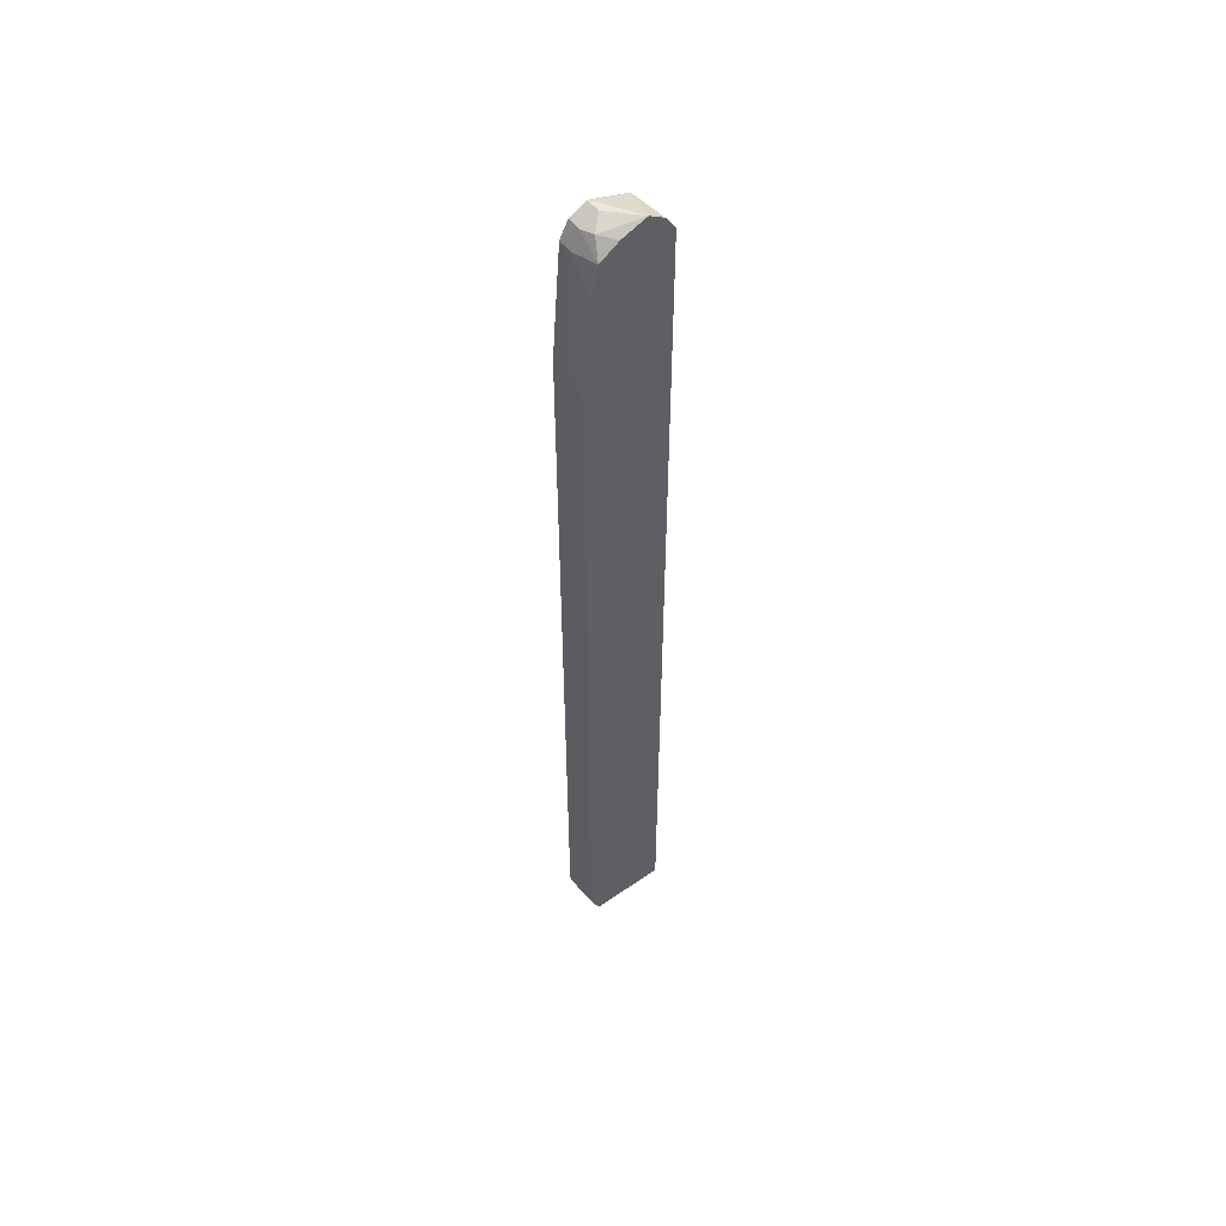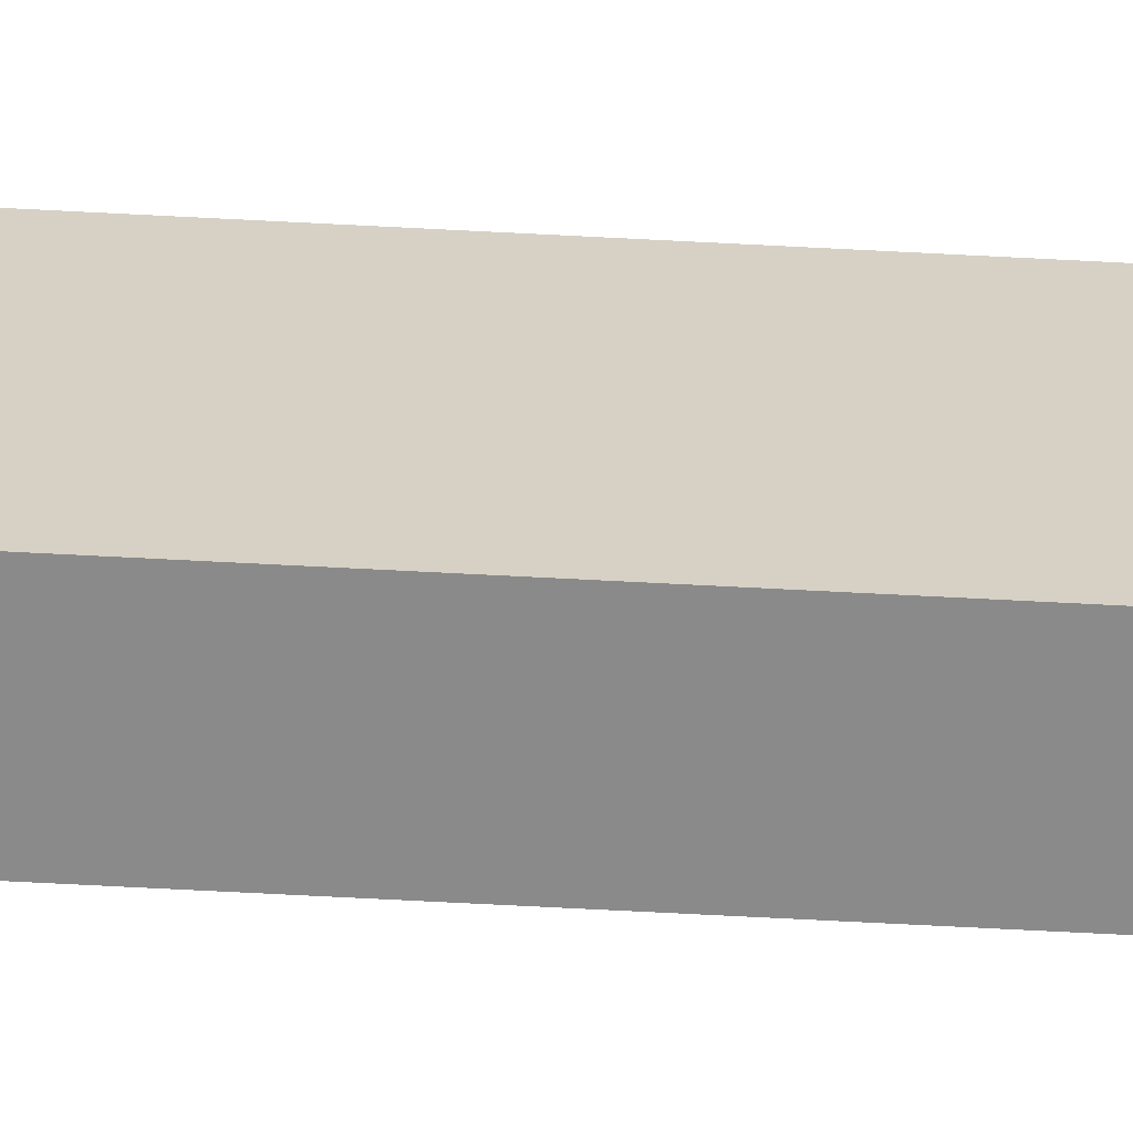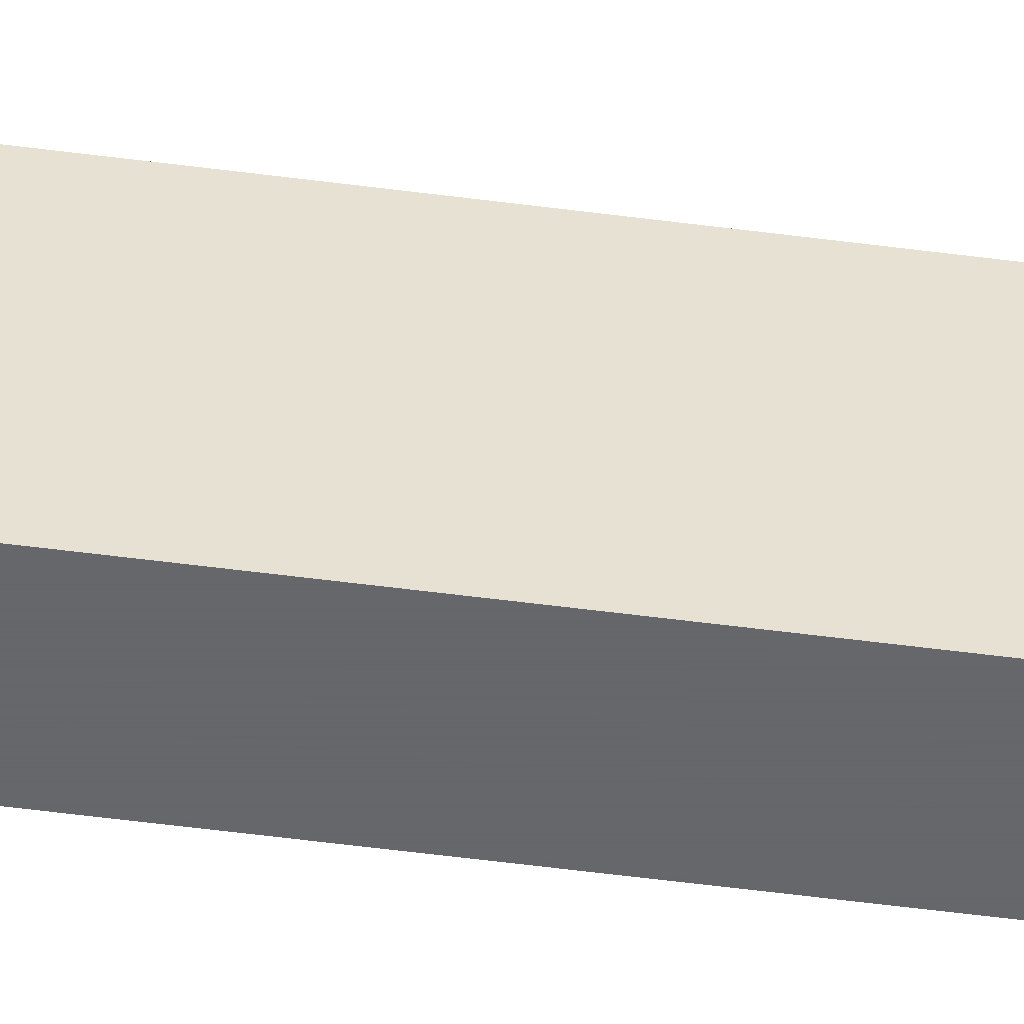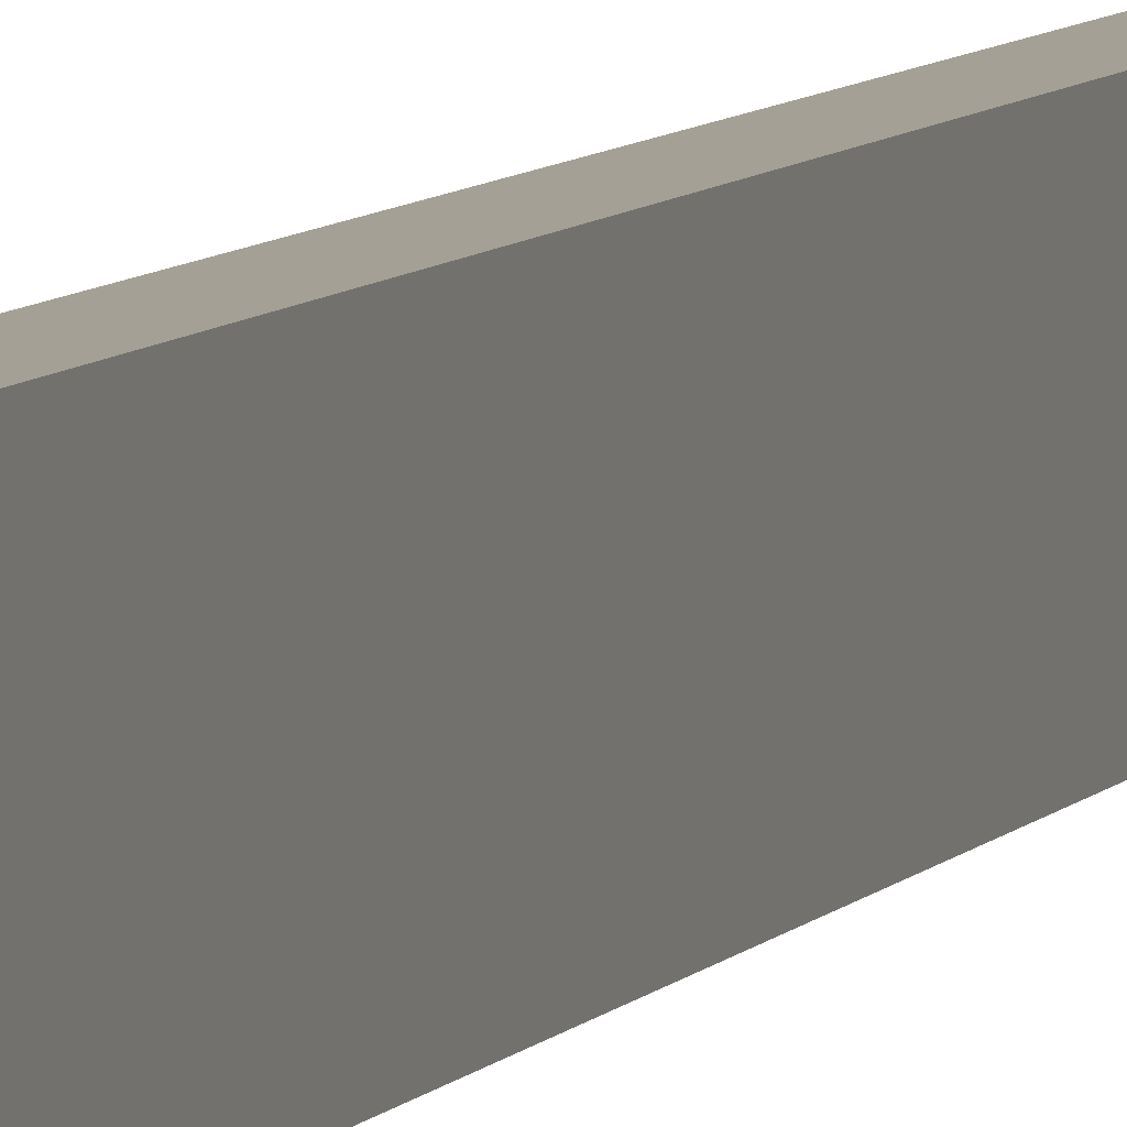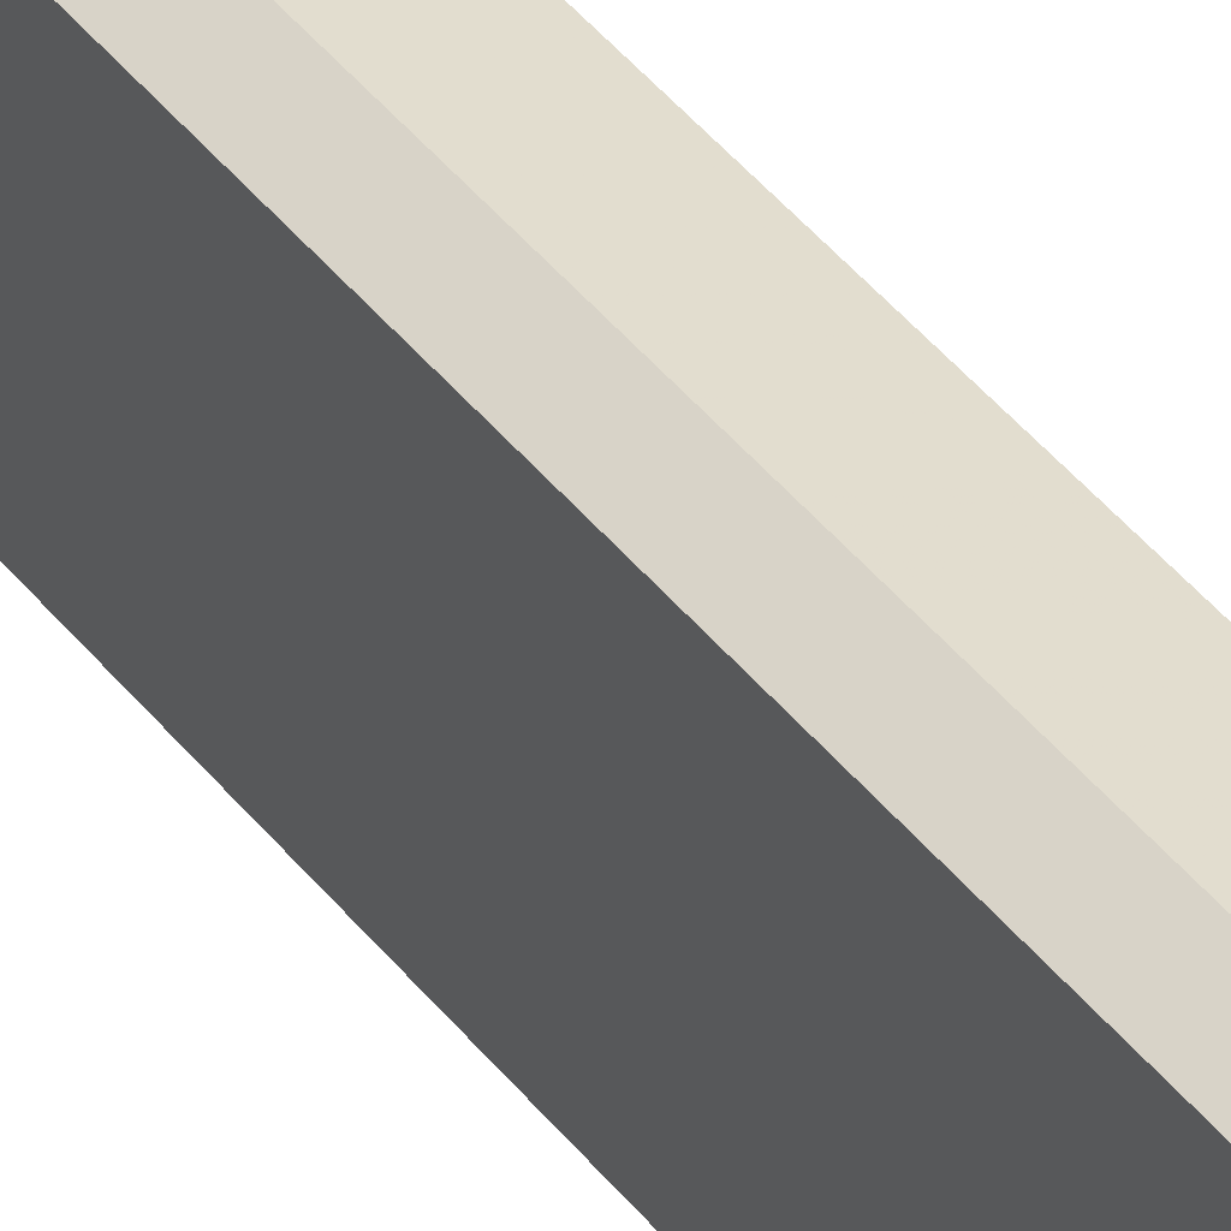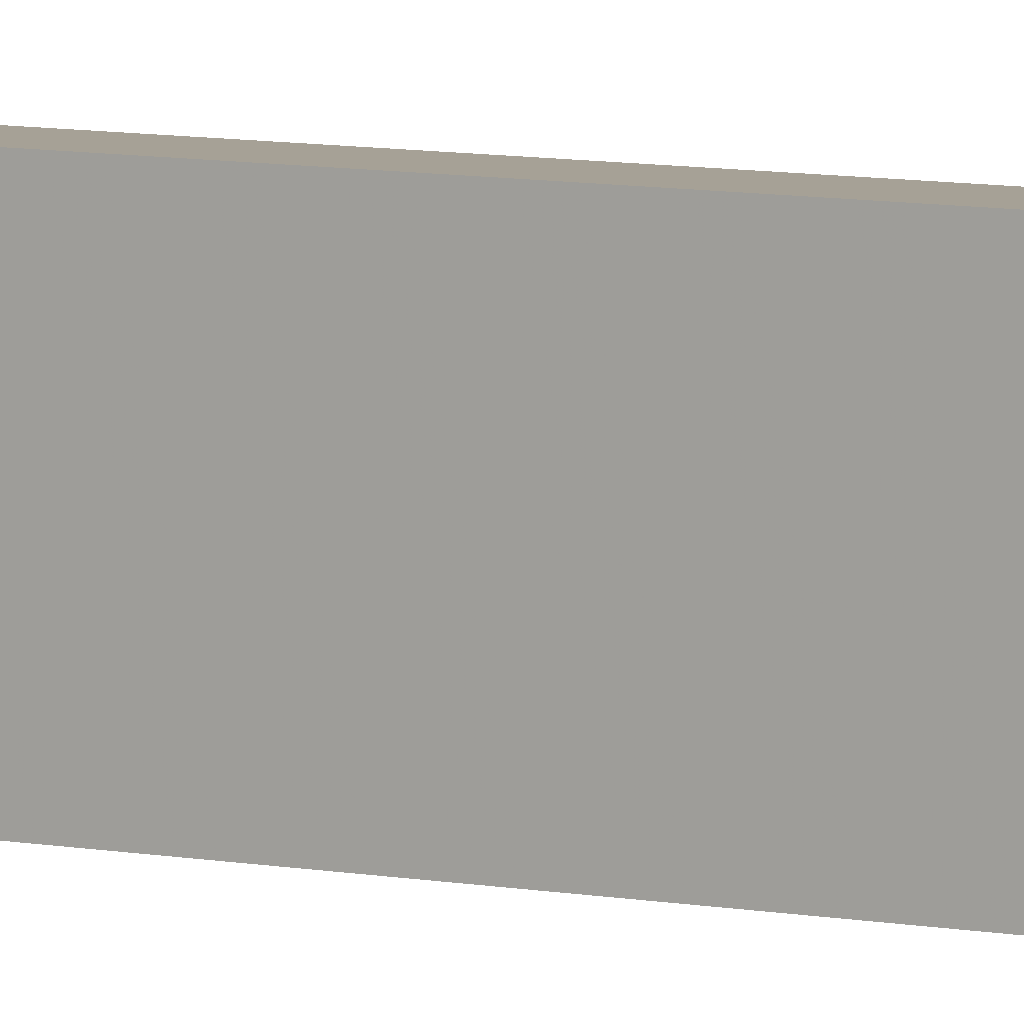
<metadata>
{"format":"obj","ext":"obj","renderer":"f3d","projection":"perspective","resolution":1024,"background":"white","views":[{"elev":53.5,"azim":-126.4,"up":"+Y"},{"elev":-63.5,"azim":-93.1,"up":"+Z"},{"elev":-52.0,"azim":81.8,"up":"+Z"},{"elev":5.7,"azim":-164.2,"up":"+Z"},{"elev":34.8,"azim":149.7,"up":"+Z"},{"elev":6.3,"azim":-55.3,"up":"+Z"}]}
</metadata>
<code>
v -0.1287 0.6431 -0.2894
v -0.09649 0.611 -0.2895
v -0.1019 0.6379 -0.2948
v -0.08041 0.6593 -0.3056
v -0.1287 0.6433 -0.2895
v -0.1287 -0.5457 -0.2894
v -0.07877 0.6021 -0.2983
v -0.09649 -0.5457 -0.2895
v -0.09564 -0.5457 -0.2899
v -0.1287 0.6625 -0.3023
v -0.07877 0.6584 -0.3064
v -0.07877 0.6754 -0.3538
v -0.1286 0.6754 -0.3216
v -0.1287 -0.5457 -0.3862
v -0.07877 -0.5457 -0.2983
v -0.1287 0.6753 -0.3216
v -0.07877 0.6647 -0.3752
v -0.09649 0.6754 -0.3538
v -0.1126 0.6673 -0.3699
v -0.1287 0.6633 -0.3538
v -0.1287 0.6753 -0.3217
v -0.1275 -0.5457 -0.3865
v -0.1287 -0.5146 -0.3966
v -0.1283 -0.5142 -0.397
v -0.07877 -0.5457 -0.3865
v -0.09649 0.6647 -0.3752
v -0.07877 0.6431 -0.3859
v -0.1286 0.6472 -0.3779
v -0.1287 0.6472 -0.3779
v -0.107 -0.5251 -0.397
v -0.1287 -0.5134 -0.397
v -0.07877 -0.5251 -0.397
v -0.09649 0.6431 -0.3859
v -0.07877 0.4929 -0.397
v -0.1286 0.611 -0.3859
v -0.1287 0.611 -0.3859
v -0.1287 0.4747 -0.397
v -0.09649 0.4929 -0.397
v -0.09685 0.4928 -0.397
v -0.1273 0.4775 -0.397
v -0.1286 0.4749 -0.397
f 22 32 25
f 17 33 26
f 22 30 32
f 22 24 30
f 19 29 20
f 19 28 29
f 19 26 28
f 18 26 19
f 13 21 16
f 14 24 22
f 14 23 24
f 13 20 21
f 13 19 20
f 13 18 19
f 12 18 13
f 23 31 24
f 17 27 33
f 24 31 37
f 28 35 36
f 24 41 40
f 12 26 18
f 35 37 36
f 35 41 37
f 35 40 41
f 33 40 35
f 33 39 40
f 33 38 39
f 28 36 29
f 28 33 35
f 27 38 33
f 27 34 38
f 26 33 28
f 24 32 30
f 24 34 32
f 24 38 34
f 24 39 38
f 24 40 39
f 24 37 41
f 12 17 26
f 7 27 17
f 7 12 11
f 1 8 2
f 1 6 8
f 1 14 6
f 1 23 14
f 1 31 23
f 1 37 31
f 1 36 37
f 2 7 4
f 1 29 36
f 1 21 20
f 1 16 21
f 1 10 16
f 1 5 10
f 1 4 5
f 1 2 3
f 10 13 16
f 1 20 29
f 2 4 3
f 1 3 4
f 2 9 7
f 2 8 9
f 7 34 27
f 7 32 34
f 7 25 32
f 7 15 25
f 6 9 8
f 6 15 9
f 7 9 15
f 6 22 25
f 6 14 22
f 4 13 10
f 4 12 13
f 4 11 12
f 4 7 11
f 4 10 5
f 6 25 15
f 7 17 12

</code>
